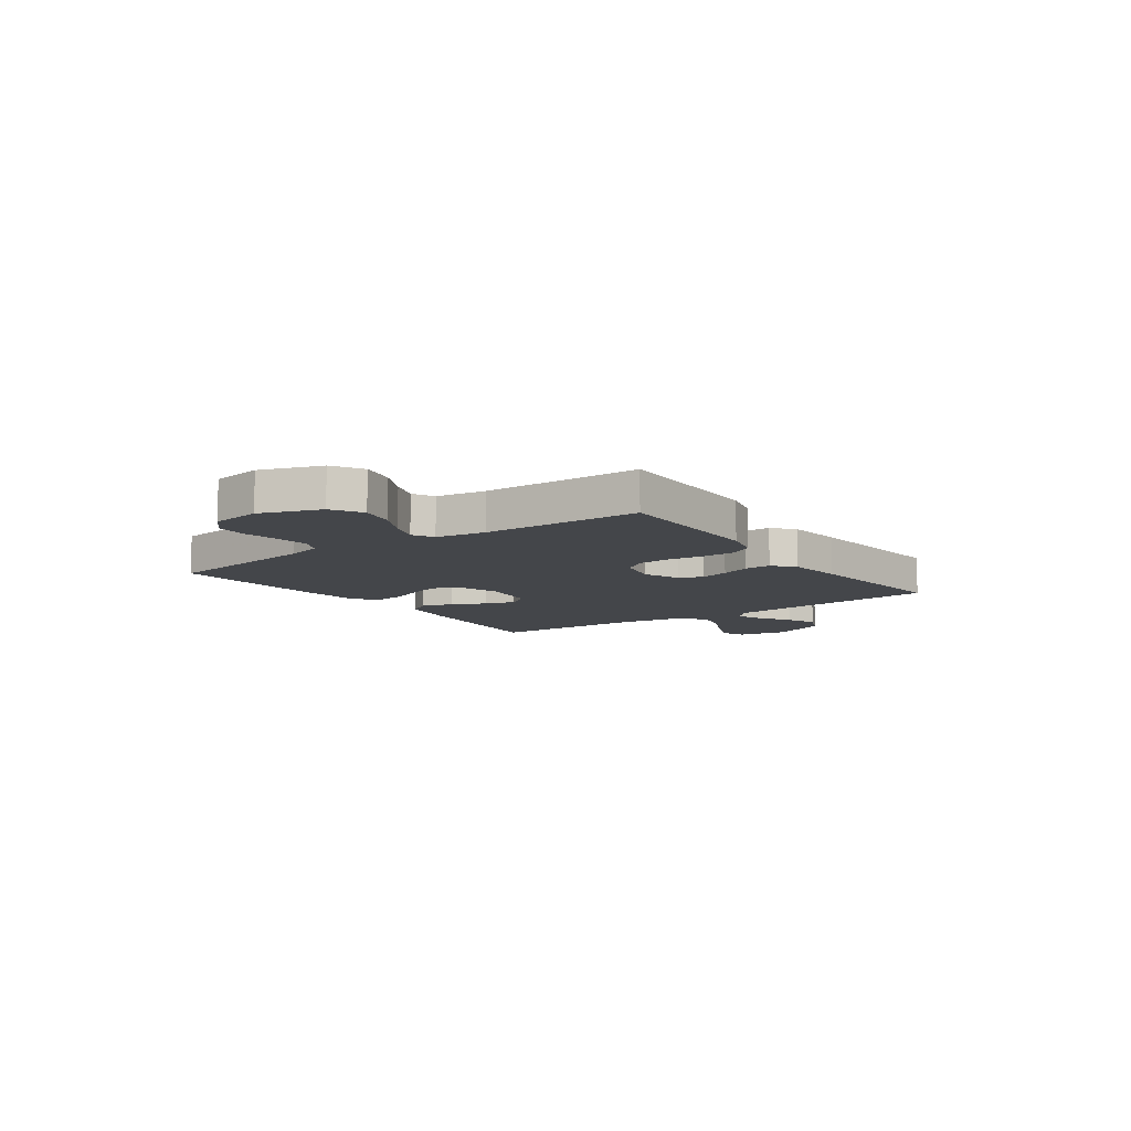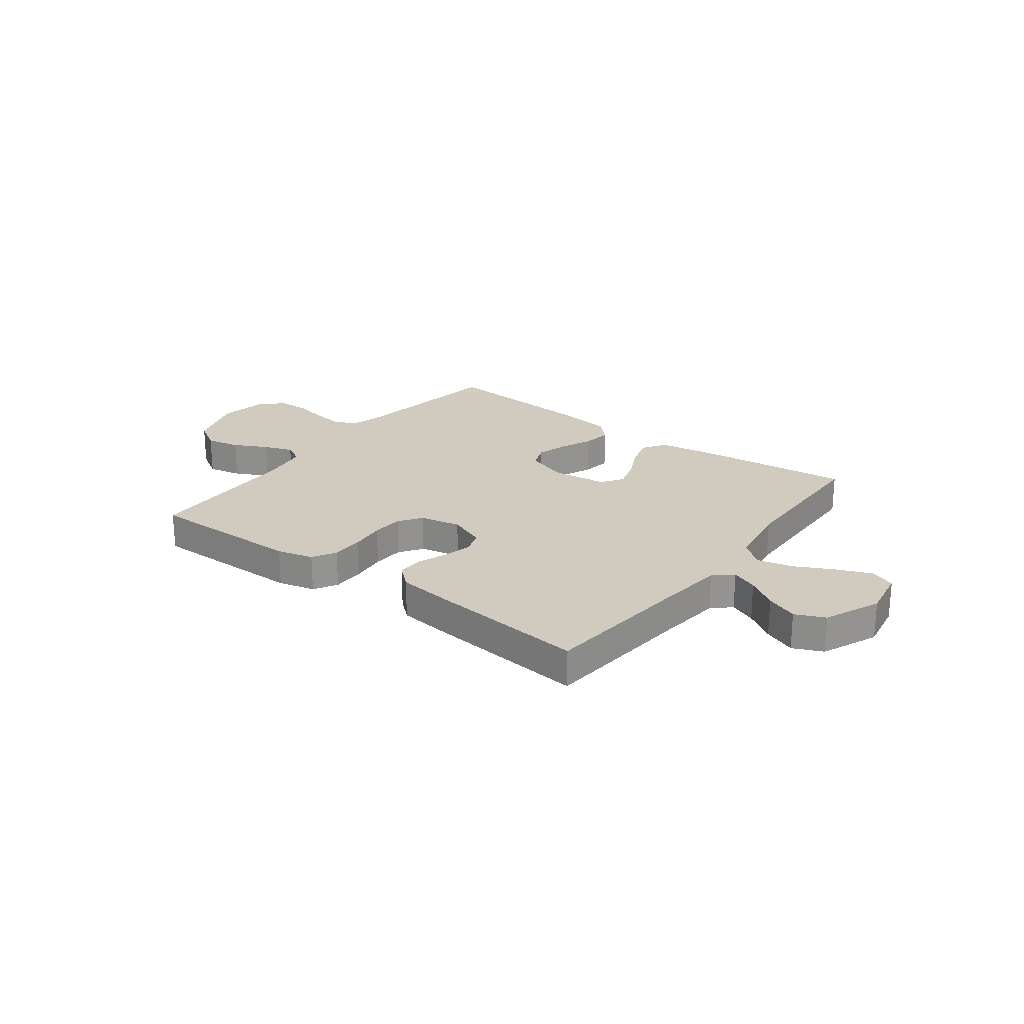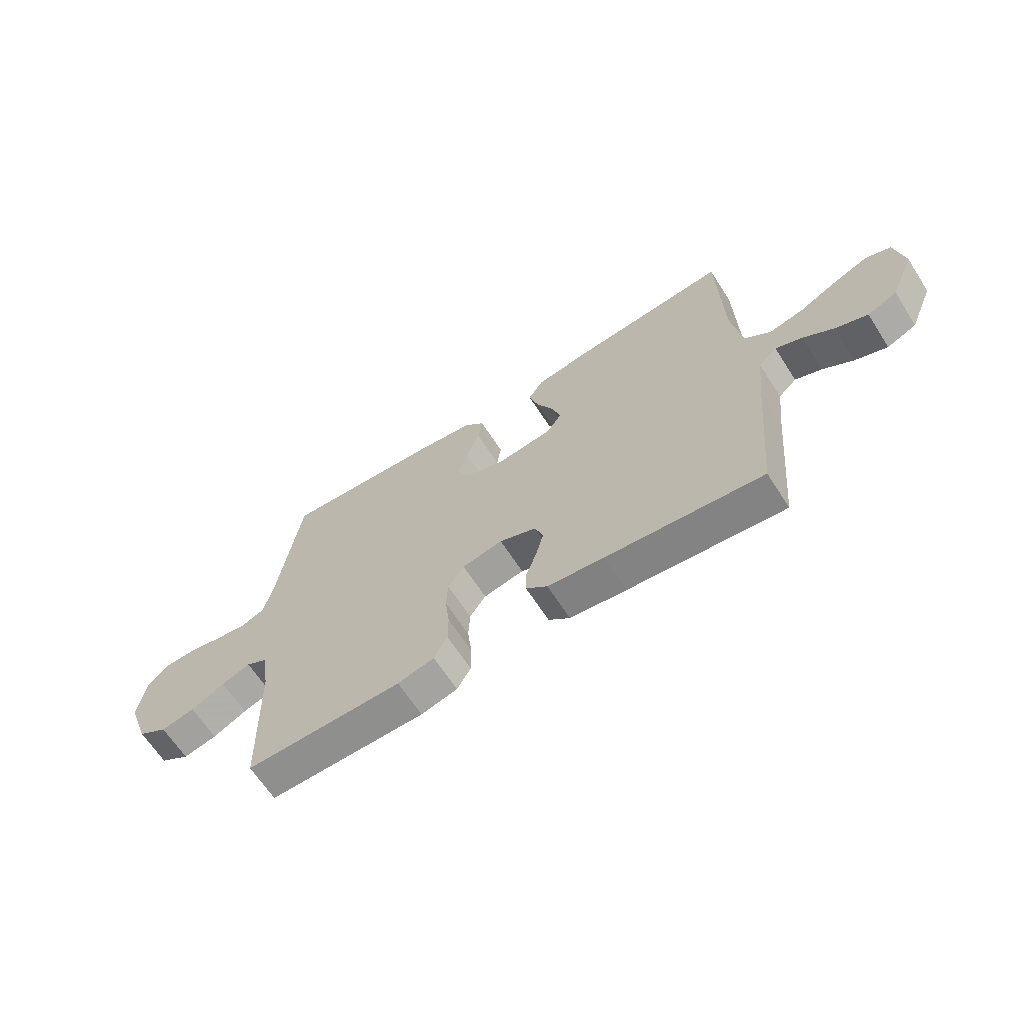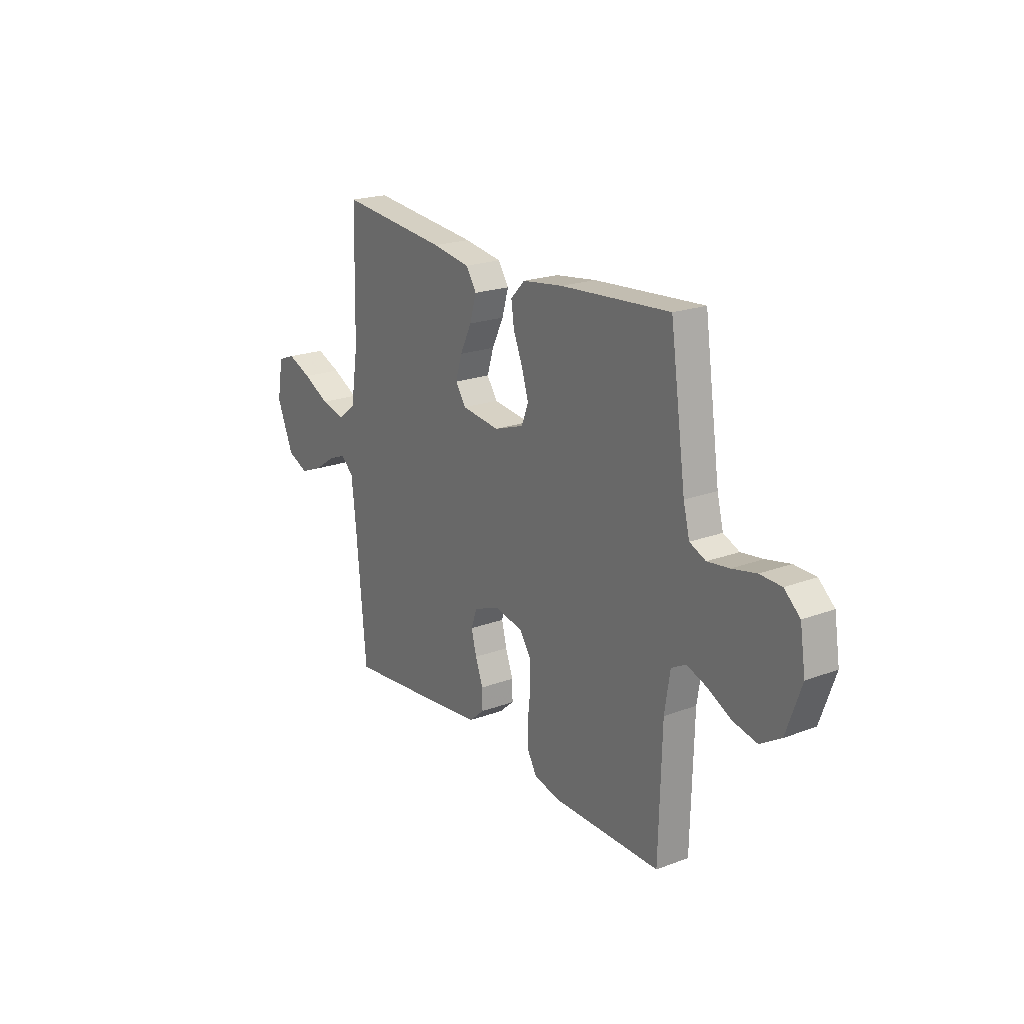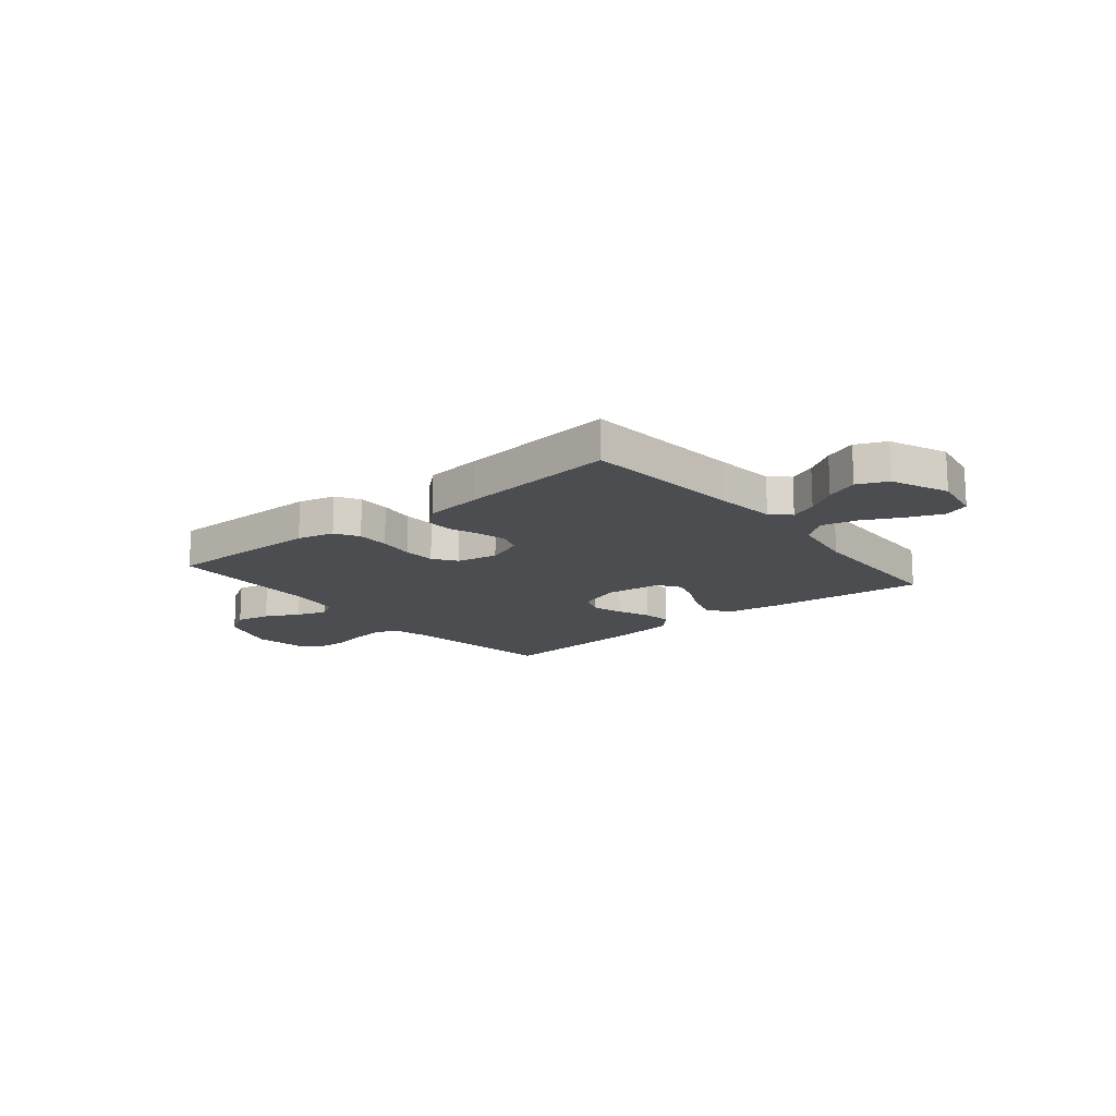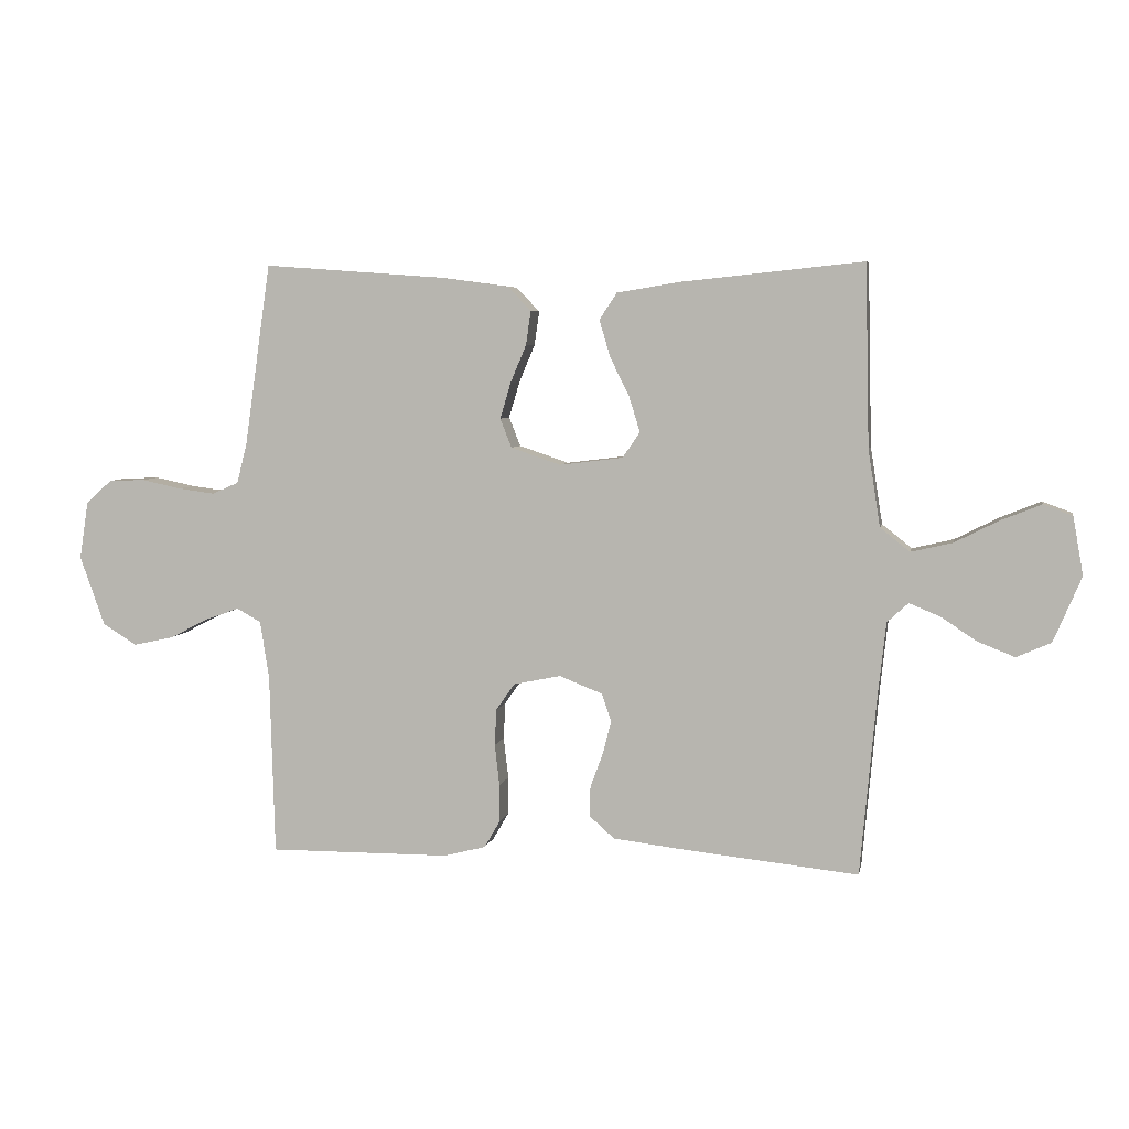
<metadata>
{"format":"obj","ext":"obj","renderer":"f3d","projection":"perspective","resolution":1024,"background":"white","views":[{"elev":-9.7,"azim":125.4,"up":"+Y"},{"elev":23.3,"azim":-143.0,"up":"+Y"},{"elev":-65.0,"azim":-147.2,"up":"+Z"},{"elev":20.8,"azim":56.0,"up":"+Z"},{"elev":-15.7,"azim":-140.6,"up":"+Y"},{"elev":5.5,"azim":-169.1,"up":"+Z"}]}
</metadata>
<code>
v 0.5 0.07 -0.5
v 0.2 0.07 -0.498
v 0.13 0.07 -0.48
v 0.104 0.07 -0.435
v 0.104 0.07 -0.373
v 0.112 0.07 -0.305
v 0.109 0.07 -0.244
v 0.078 0.07 -0.2
v 0 0.07 -0.184
v -0.071 0.07 -0.212
v -0.087 0.07 -0.258
v -0.073 0.07 -0.313
v -0.052 0.07 -0.37
v -0.051 0.07 -0.42
v -0.092 0.07 -0.456
v -0.2 0.07 -0.469
v -0.5 0.07 -0.5
v -0.527 0.07 -0.2
v -0.54 0.07 -0.081
v -0.575 0.07 -0.049
v -0.626 0.07 -0.07
v -0.685 0.07 -0.109
v -0.746 0.07 -0.133
v -0.803 0.07 -0.108
v -0.849 0.07 0
v -0.832 0.07 0.096
v -0.784 0.07 0.114
v -0.717 0.07 0.087
v -0.644 0.07 0.05
v -0.576 0.07 0.034
v -0.527 0.07 0.073
v -0.507 0.07 0.2
v -0.5 0.07 0.5
v -0.2 0.07 0.469
v -0.095 0.07 0.452
v -0.066 0.07 0.408
v -0.084 0.07 0.347
v -0.116 0.07 0.282
v -0.134 0.07 0.224
v -0.105 0.07 0.182
v 0 0.07 0.169
v 0.082 0.07 0.197
v 0.101 0.07 0.245
v 0.083 0.07 0.305
v 0.057 0.07 0.367
v 0.049 0.07 0.423
v 0.088 0.07 0.463
v 0.2 0.07 0.478
v 0.5 0.07 0.5
v 0.543 0.07 0.2
v 0.56 0.07 0.133
v 0.604 0.07 0.114
v 0.664 0.07 0.122
v 0.73 0.07 0.136
v 0.789 0.07 0.134
v 0.832 0.07 0.096
v 0.847 0.07 0
v 0.806 0.07 -0.115
v 0.749 0.07 -0.15
v 0.684 0.07 -0.136
v 0.619 0.07 -0.103
v 0.563 0.07 -0.083
v 0.523 0.07 -0.105
v 0.508 0.07 -0.2
v 0.5 0 -0.5
v 0.2 0 -0.498
v 0.13 0 -0.48
v 0.104 0 -0.435
v 0.104 0 -0.373
v 0.112 0 -0.305
v 0.109 0 -0.244
v 0.078 0 -0.2
v 0 0 -0.184
v -0.071 0 -0.212
v -0.087 0 -0.258
v -0.073 0 -0.313
v -0.052 0 -0.37
v -0.051 0 -0.42
v -0.092 0 -0.456
v -0.2 0 -0.469
v -0.5 0 -0.5
v -0.527 0 -0.2
v -0.54 0 -0.081
v -0.575 0 -0.049
v -0.626 0 -0.07
v -0.685 0 -0.109
v -0.746 0 -0.133
v -0.803 0 -0.108
v -0.849 0 0
v -0.832 0 0.096
v -0.784 0 0.114
v -0.717 0 0.087
v -0.644 0 0.05
v -0.576 0 0.034
v -0.527 0 0.073
v -0.507 0 0.2
v -0.5 0 0.5
v -0.2 0 0.469
v -0.095 0 0.452
v -0.066 0 0.408
v -0.084 0 0.347
v -0.116 0 0.282
v -0.134 0 0.224
v -0.105 0 0.182
v 0 0 0.169
v 0.082 0 0.197
v 0.101 0 0.245
v 0.083 0 0.305
v 0.057 0 0.367
v 0.049 0 0.423
v 0.088 0 0.463
v 0.2 0 0.478
v 0.5 0 0.5
v 0.543 0 0.2
v 0.56 0 0.133
v 0.604 0 0.114
v 0.664 0 0.122
v 0.73 0 0.136
v 0.789 0 0.134
v 0.832 0 0.096
v 0.847 0 0
v 0.806 0 -0.115
v 0.749 0 -0.15
v 0.684 0 -0.136
v 0.619 0 -0.103
v 0.563 0 -0.083
v 0.523 0 -0.105
v 0.508 0 -0.2
f 59 60 61
f 58 59 61
f 57 58 61
f 56 57 61
f 55 56 61
f 54 55 61
f 53 54 61
f 52 53 61 62
f 51 52 62 63
f 48 49 50
f 47 48 50
f 46 47 50
f 45 46 50
f 44 45 50
f 51 63 64
f 50 51 64
f 44 50 64
f 43 44 64
f 36 37 38
f 35 36 38
f 34 35 38
f 33 34 38
f 32 33 38
f 31 32 38 39
f 30 31 39 40
f 27 28 29
f 26 27 29
f 25 26 29
f 24 25 29
f 23 24 29
f 22 23 29
f 21 22 29
f 20 21 29 30
f 30 40 41
f 20 30 41
f 19 20 41
f 16 17 18
f 15 16 18
f 14 15 18
f 13 14 18
f 12 13 18
f 11 12 18 19
f 4 5 6
f 3 4 6
f 2 3 6
f 1 2 6
f 64 1 6
f 64 6 7
f 64 7 8
f 43 64 8
f 42 43 8
f 41 42 8 9
f 10 11 19 41
f 9 10 41
f 125 124 123
f 125 123 122
f 125 122 121
f 125 121 120
f 125 120 119
f 125 119 118
f 125 118 117
f 126 125 117 116
f 127 126 116 115
f 114 113 112
f 114 112 111
f 114 111 110
f 114 110 109
f 114 109 108
f 128 127 115
f 128 115 114
f 128 114 108
f 128 108 107
f 102 101 100
f 102 100 99
f 102 99 98
f 102 98 97
f 102 97 96
f 103 102 96 95
f 104 103 95 94
f 93 92 91
f 93 91 90
f 93 90 89
f 93 89 88
f 93 88 87
f 93 87 86
f 93 86 85
f 94 93 85 84
f 105 104 94
f 105 94 84
f 105 84 83
f 82 81 80
f 82 80 79
f 82 79 78
f 82 78 77
f 82 77 76
f 83 82 76 75
f 70 69 68
f 70 68 67
f 70 67 66
f 70 66 65
f 70 65 128
f 71 70 128
f 72 71 128
f 72 128 107
f 72 107 106
f 73 72 106 105
f 105 83 75 74
f 105 74 73
f 1 65 66 2
f 2 66 67 3
f 3 67 68 4
f 4 68 69 5
f 5 69 70 6
f 6 70 71 7
f 7 71 72 8
f 8 72 73 9
f 9 73 74 10
f 10 74 75 11
f 11 75 76 12
f 12 76 77 13
f 13 77 78 14
f 14 78 79 15
f 15 79 80 16
f 16 80 81 17
f 17 81 82 18
f 18 82 83 19
f 19 83 84 20
f 20 84 85 21
f 21 85 86 22
f 22 86 87 23
f 23 87 88 24
f 24 88 89 25
f 25 89 90 26
f 26 90 91 27
f 27 91 92 28
f 28 92 93 29
f 29 93 94 30
f 30 94 95 31
f 31 95 96 32
f 32 96 97 33
f 33 97 98 34
f 34 98 99 35
f 35 99 100 36
f 36 100 101 37
f 37 101 102 38
f 38 102 103 39
f 39 103 104 40
f 40 104 105 41
f 41 105 106 42
f 42 106 107 43
f 43 107 108 44
f 44 108 109 45
f 45 109 110 46
f 46 110 111 47
f 47 111 112 48
f 48 112 113 49
f 49 113 114 50
f 50 114 115 51
f 51 115 116 52
f 52 116 117 53
f 53 117 118 54
f 54 118 119 55
f 55 119 120 56
f 56 120 121 57
f 57 121 122 58
f 58 122 123 59
f 59 123 124 60
f 60 124 125 61
f 61 125 126 62
f 62 126 127 63
f 63 127 128 64
f 64 128 65 1

</code>
